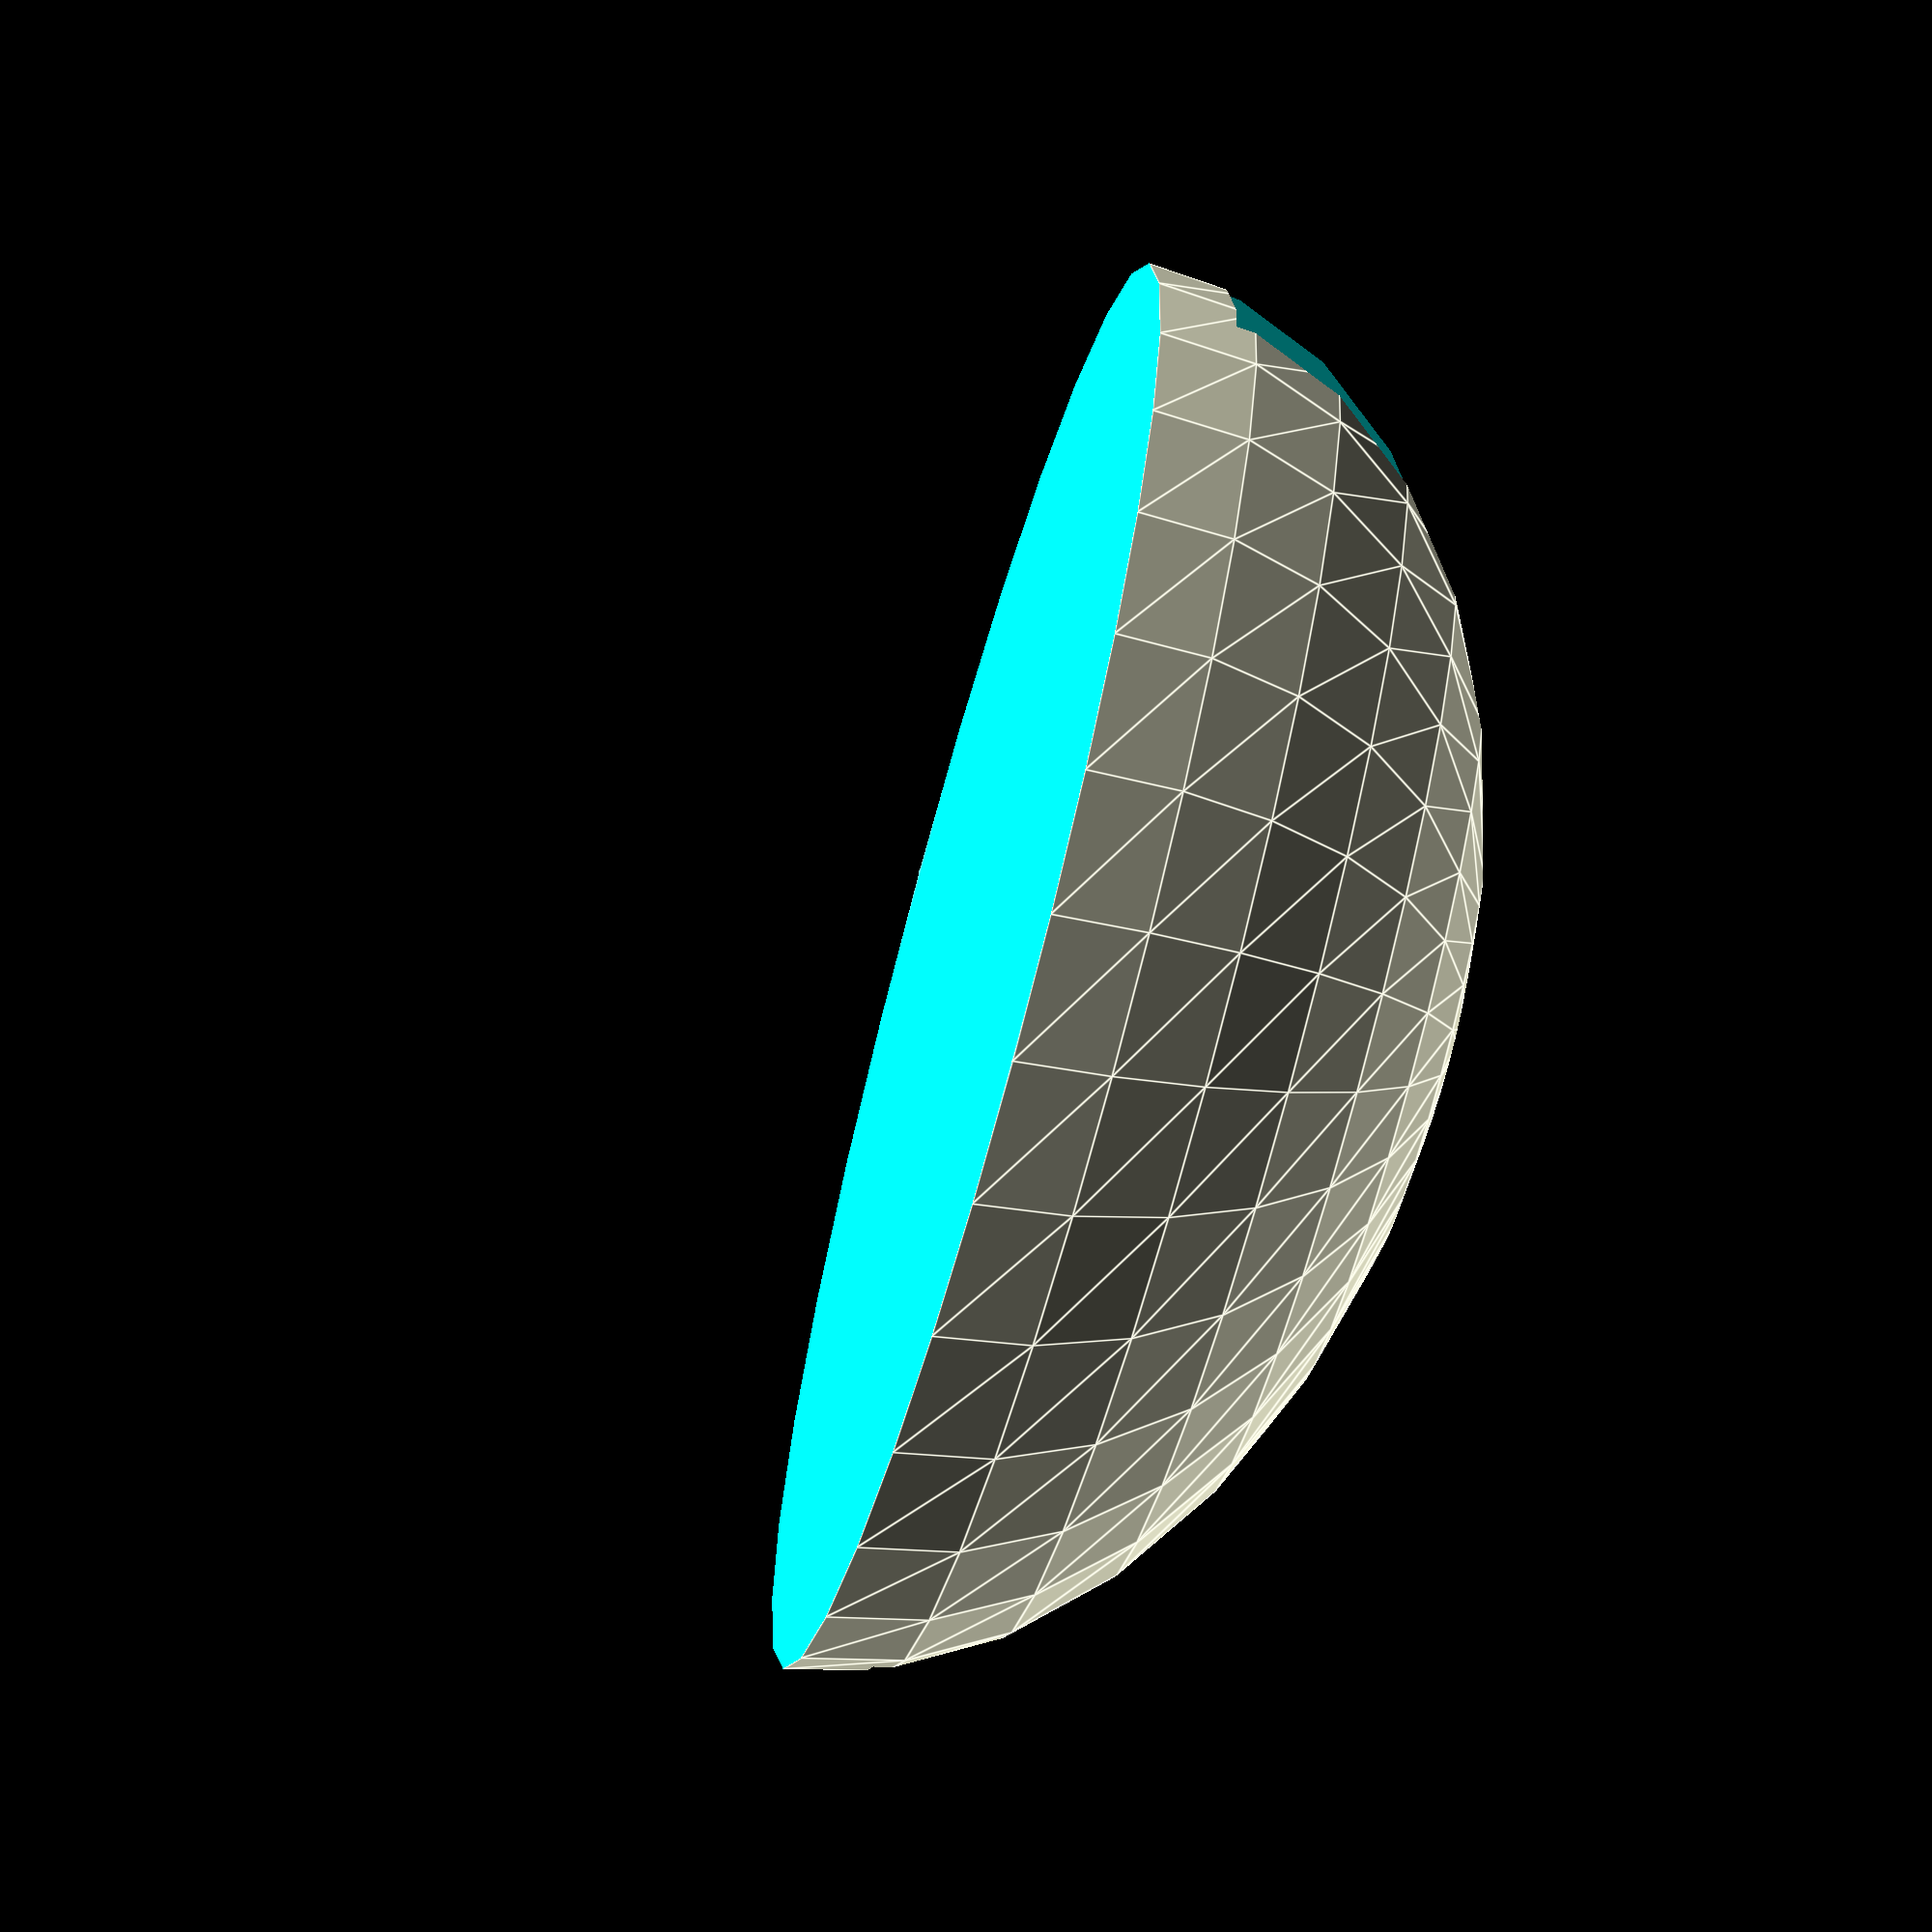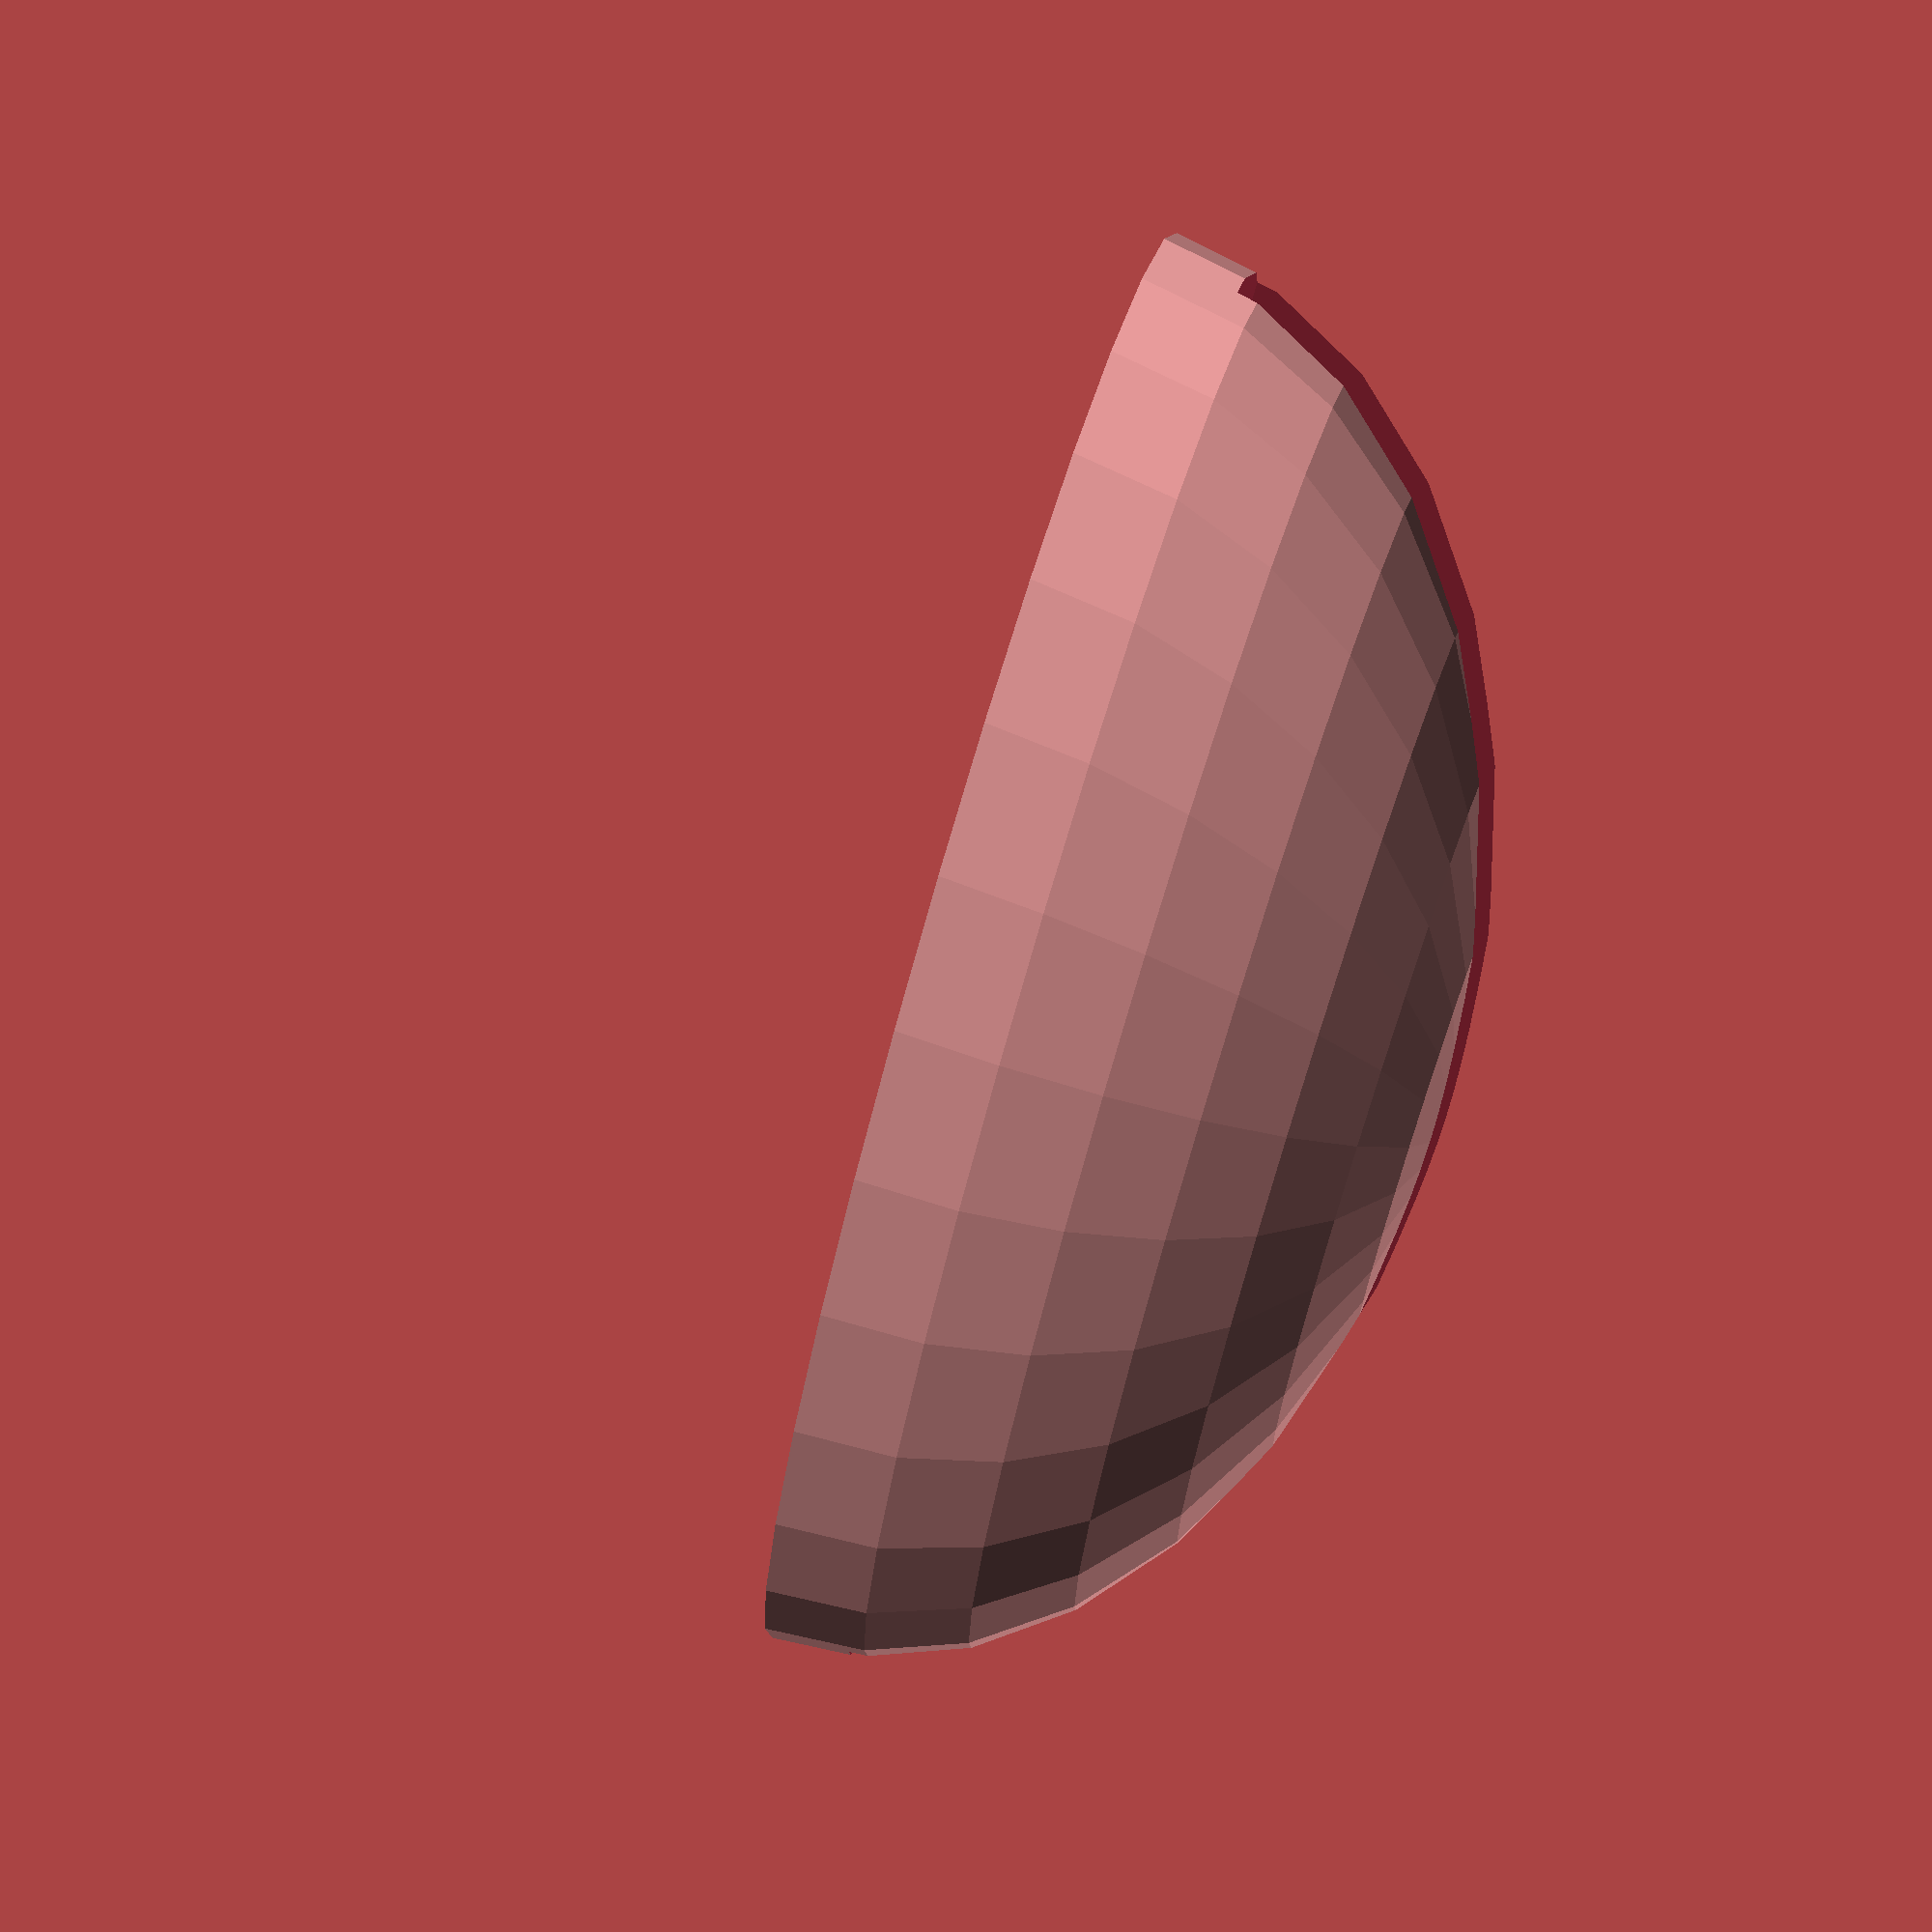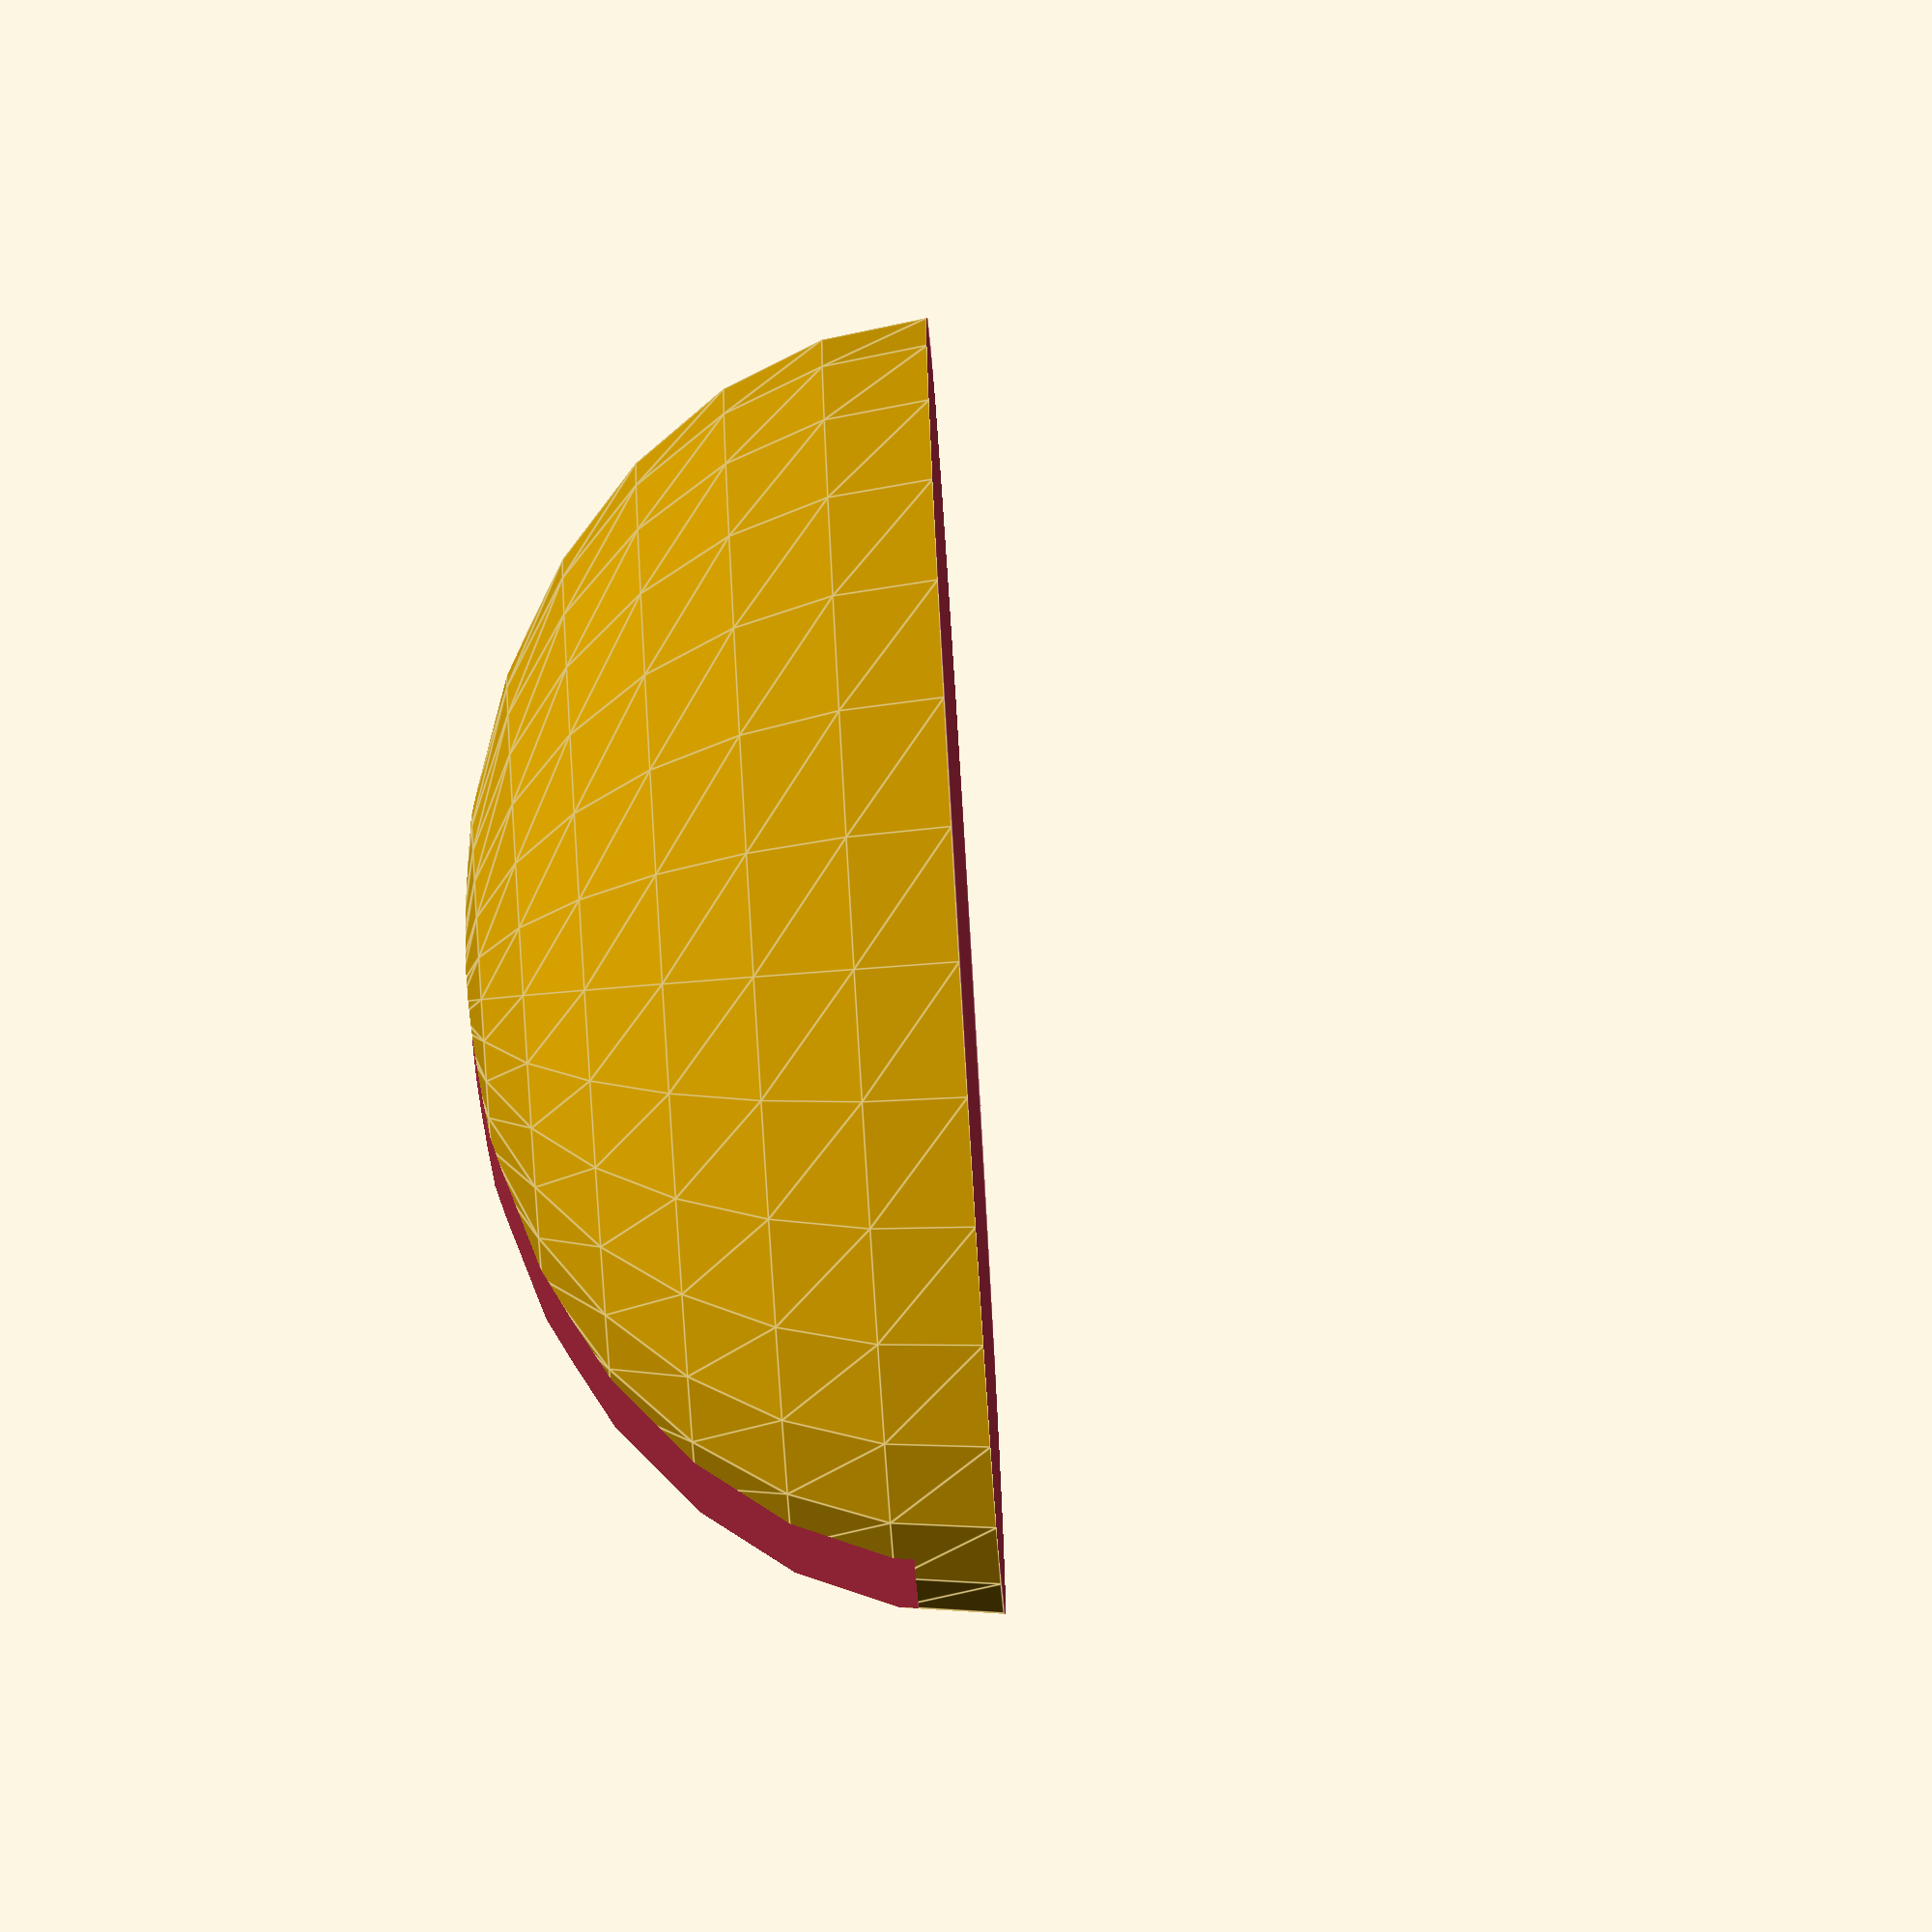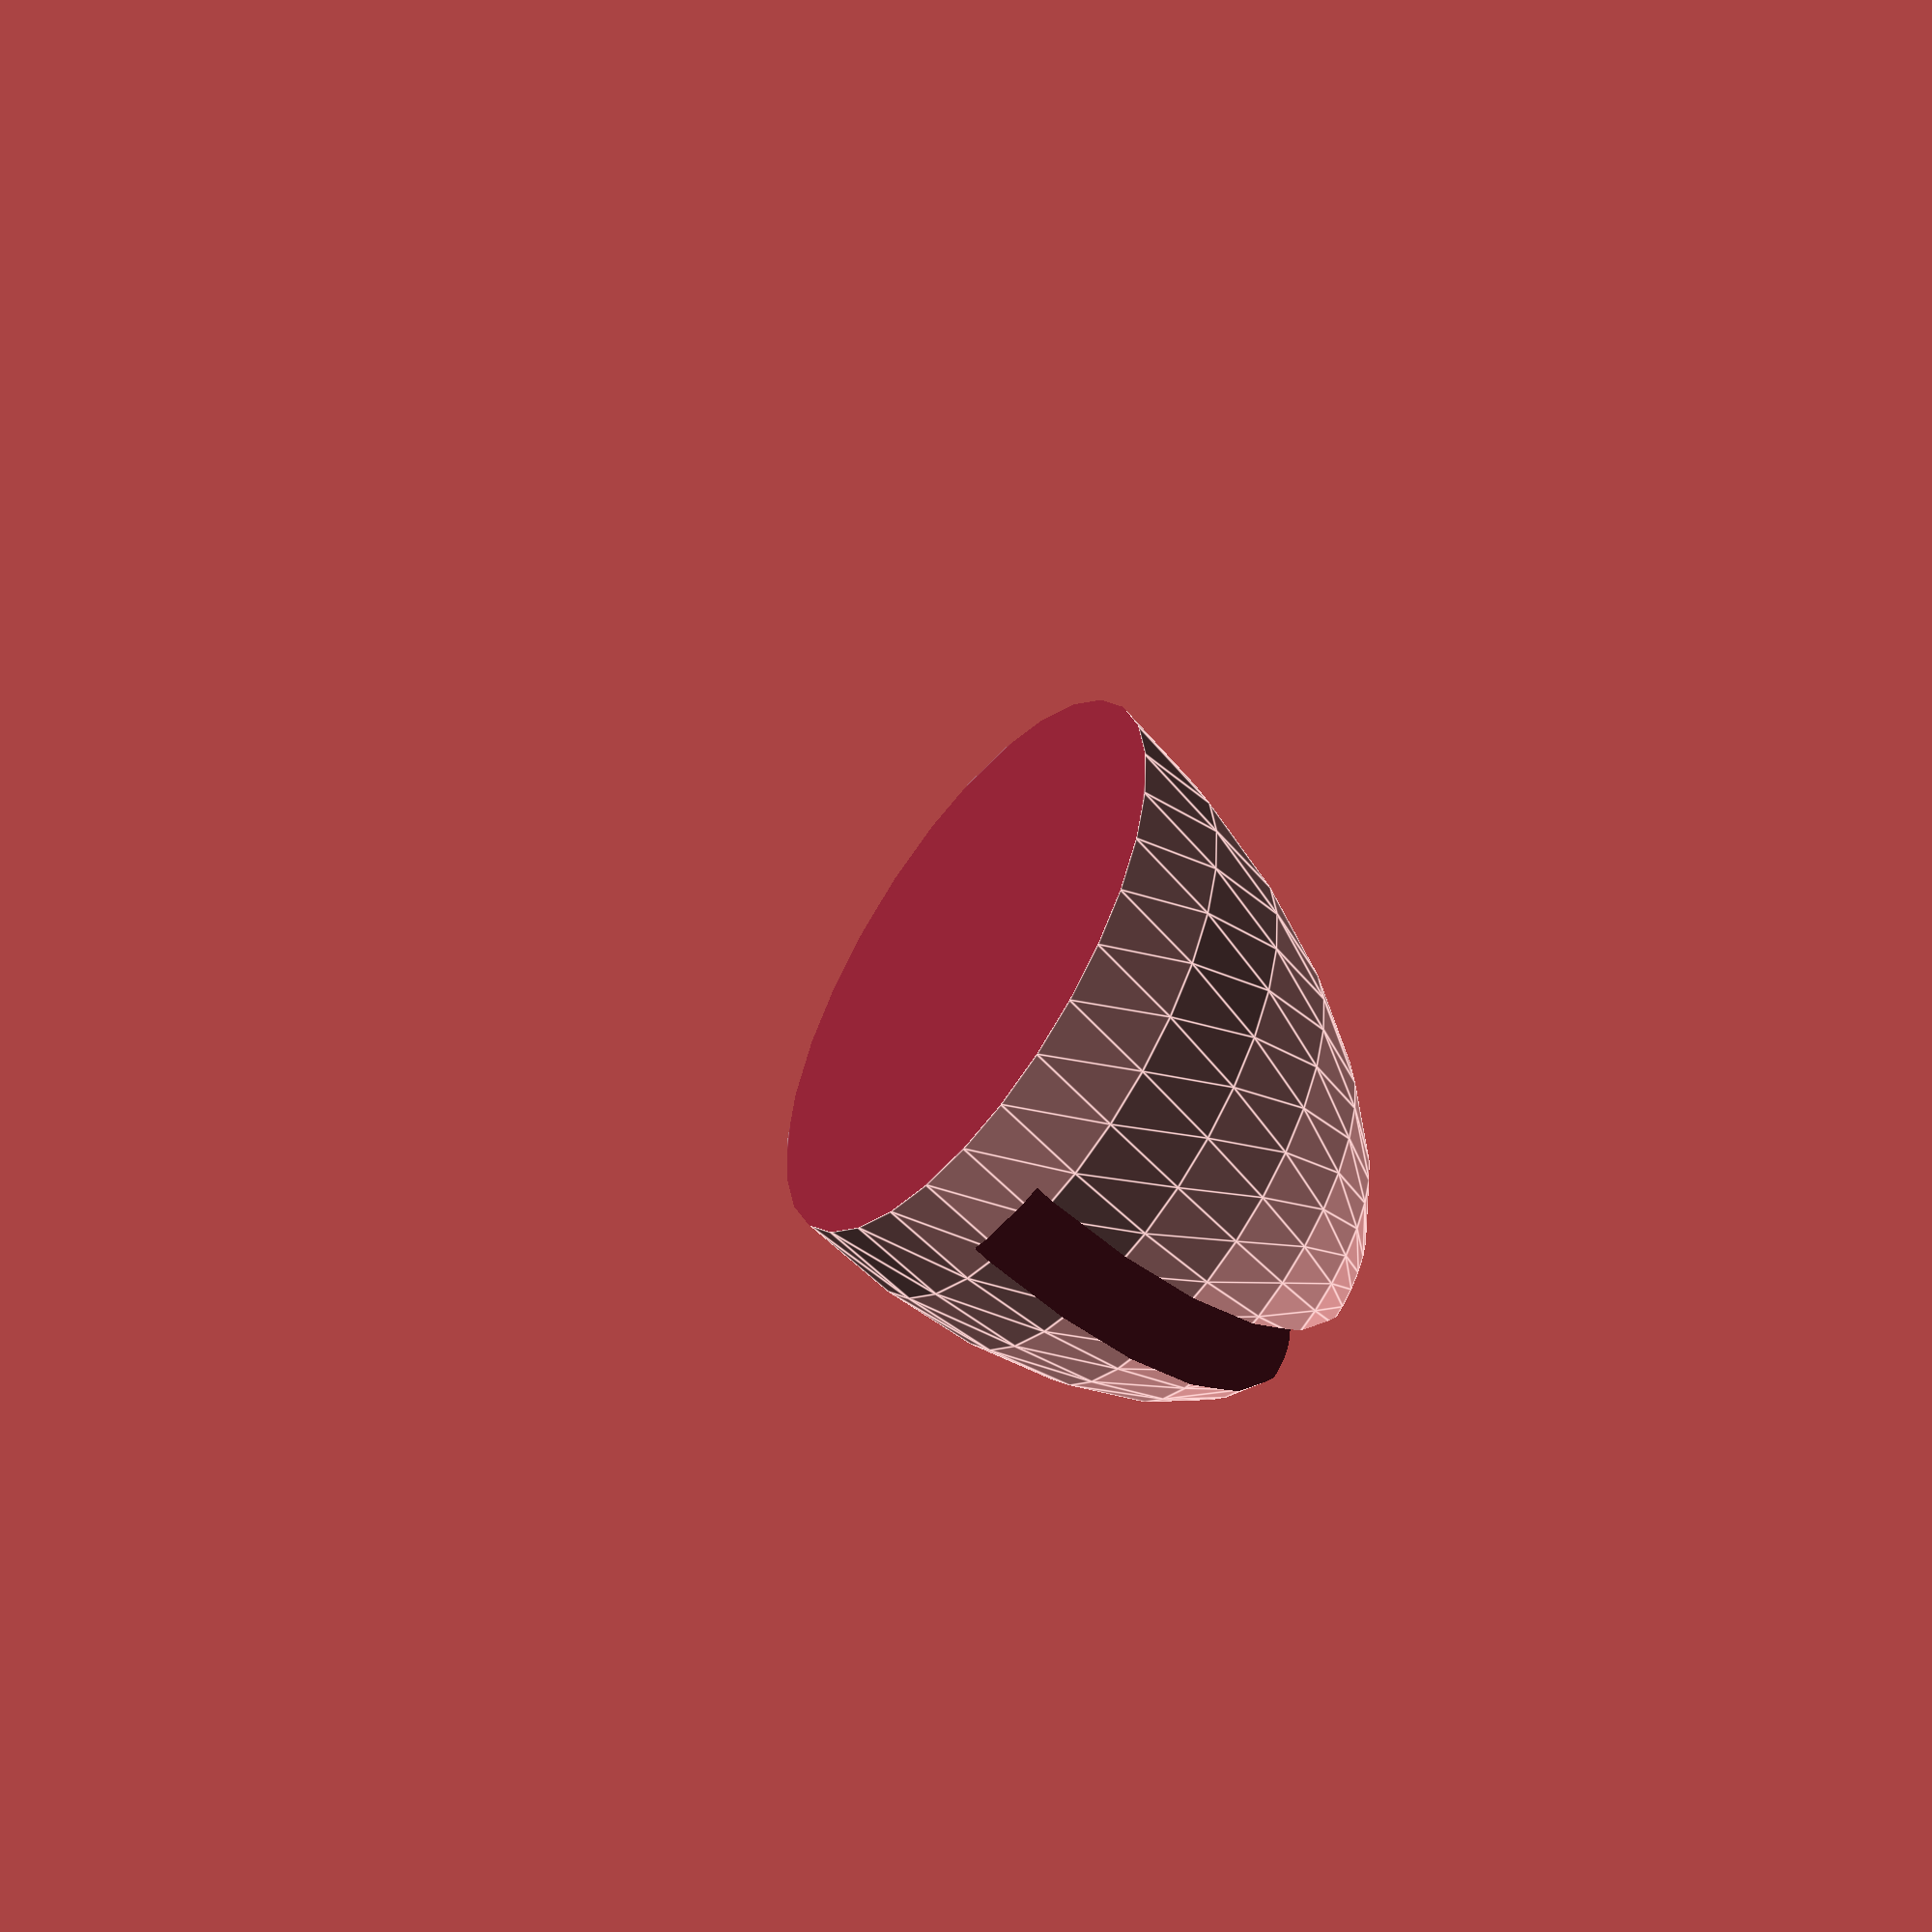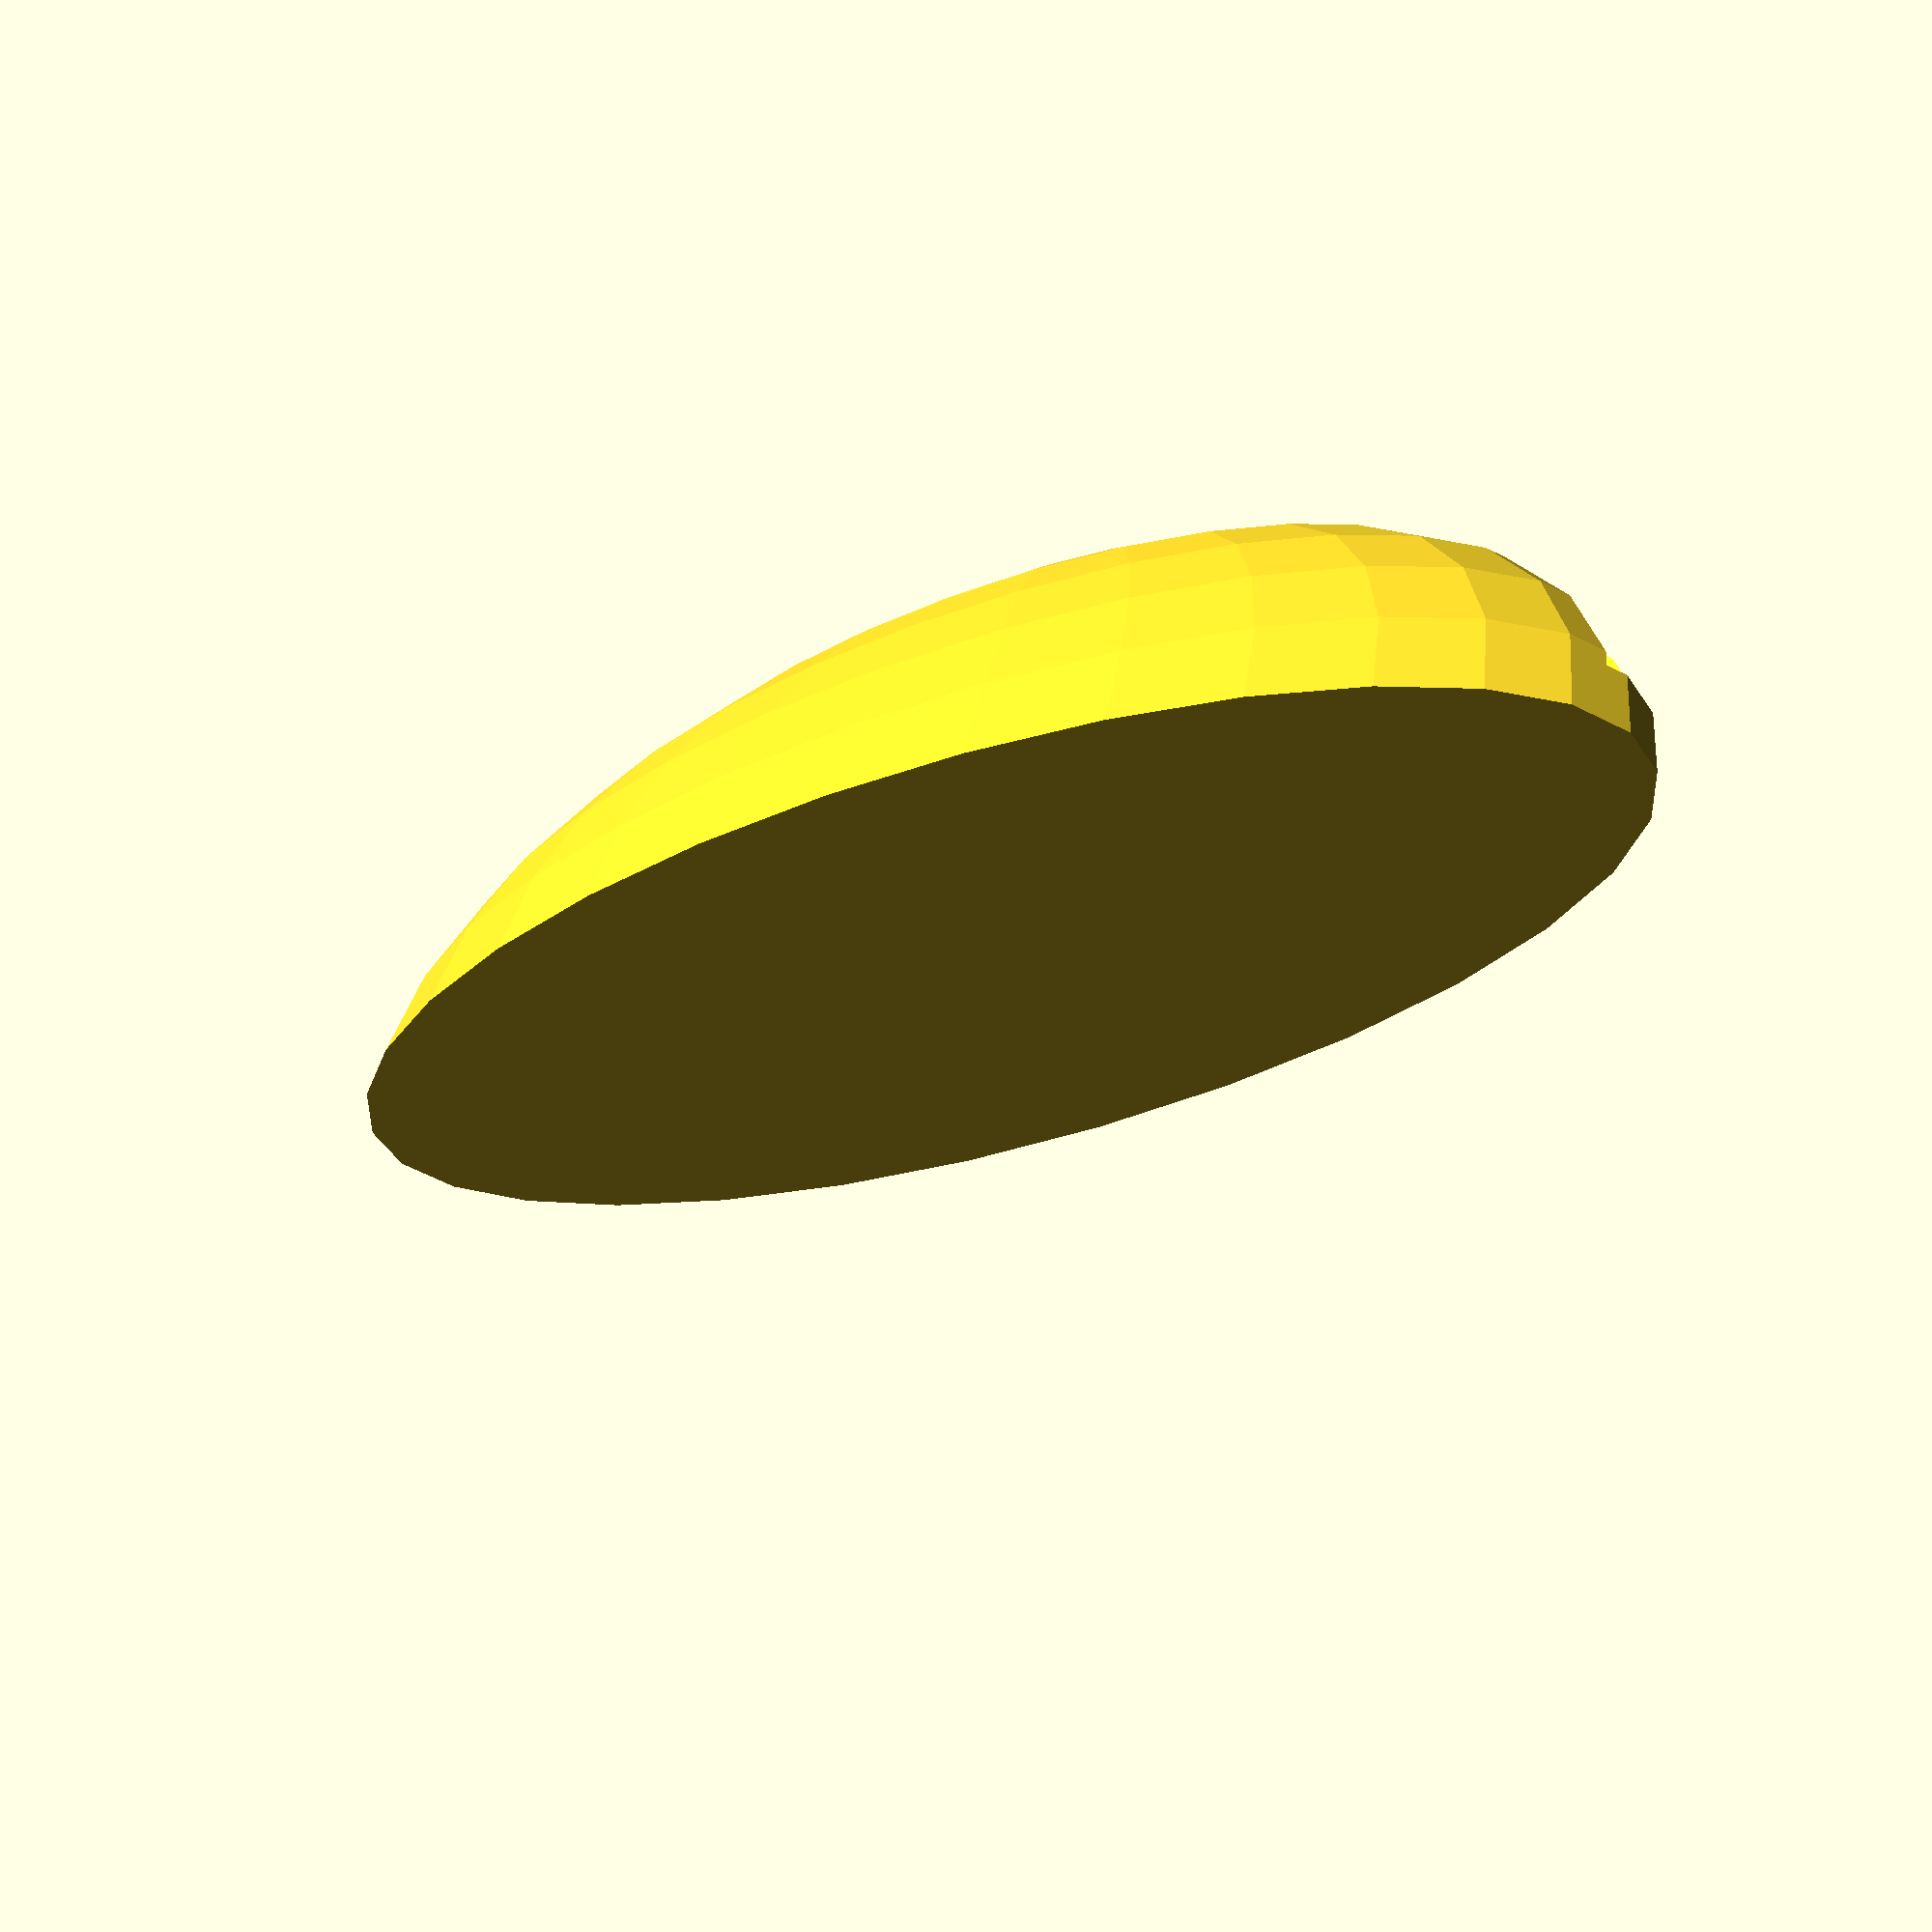
<openscad>
module create_rack(slot, thickness, length, height)  {
    difference() {
        radius = thickness / 2;
        scale_x = 1;
        scale_y = length / radius;
        scale_z = height / radius;
        scale([scale_x, scale_y, scale_z])
            sphere(r=radius);
        scale([scale_x, scale_y, scale_z])
            translate([0, 0, -radius/2])
                cube([radius*2, radius*2, radius], center=true);
        scale([1, scale_y, scale_z])
            translate([0, 0, radius/1.5])
                cube([slot, radius*2, radius], center=true);
    }
};

create_rack(
    slot=3.5,       // size of the space a macbook is being inserted to
    thickness=20,   // size of the rack in 'x' axis
    length=30,      // size of the rack in 'y' axis
    height=20       // size of the rack in 'z' axis
);

</openscad>
<views>
elev=32.6 azim=126.4 roll=252.1 proj=o view=edges
elev=119.6 azim=223.7 roll=248.2 proj=p view=wireframe
elev=253.4 azim=40.0 roll=85.7 proj=o view=edges
elev=256.3 azim=357.7 roll=314.6 proj=o view=edges
elev=313.4 azim=303.1 roll=191.0 proj=p view=wireframe
</views>
